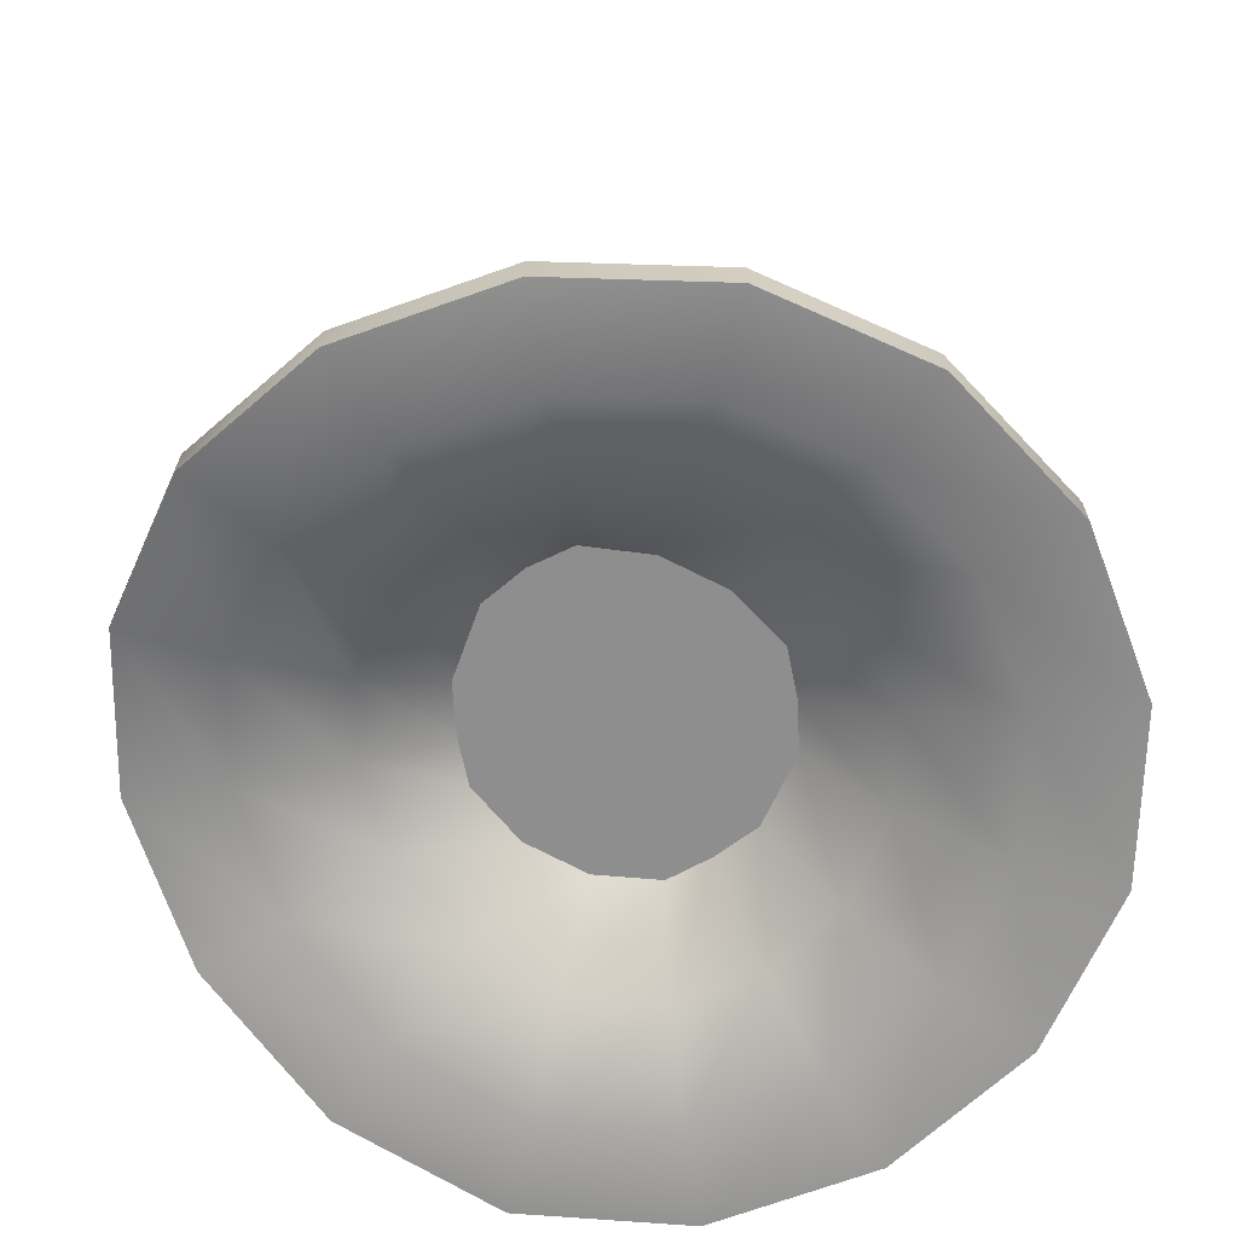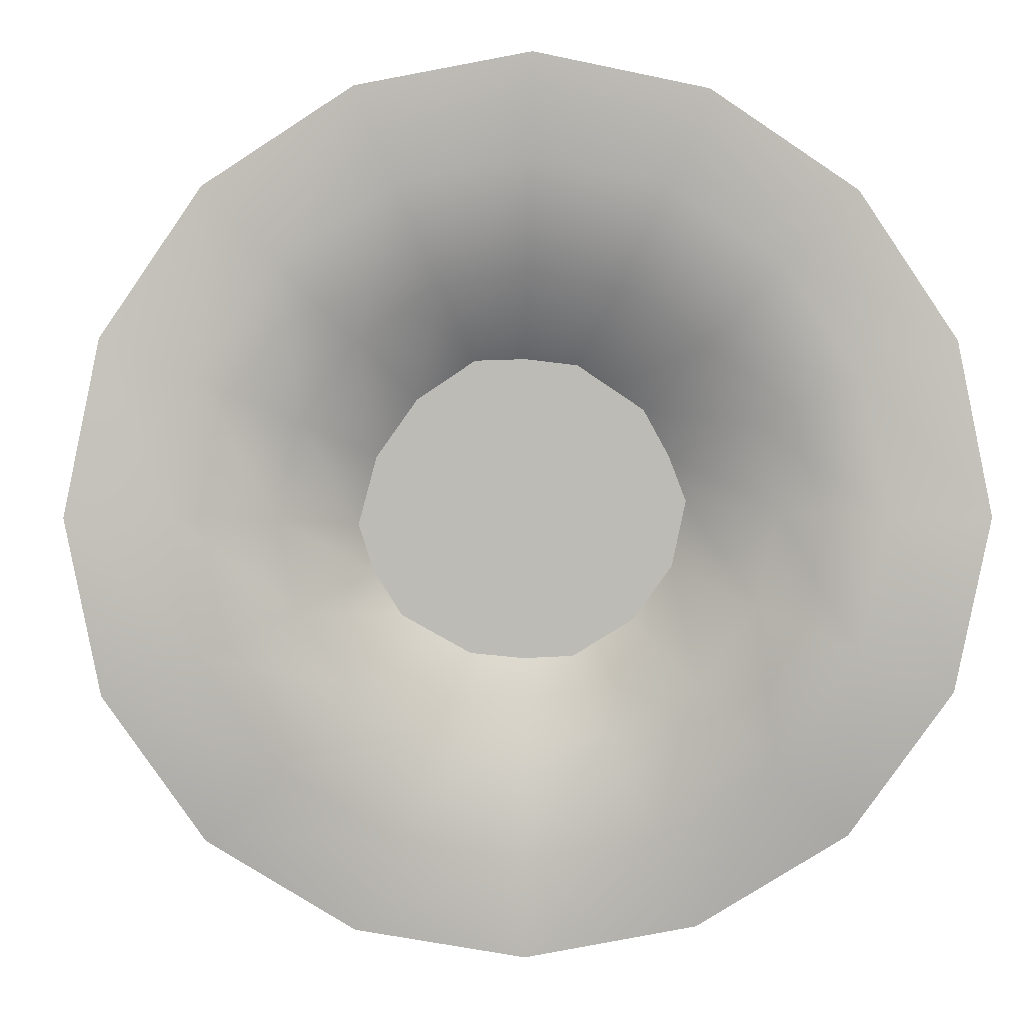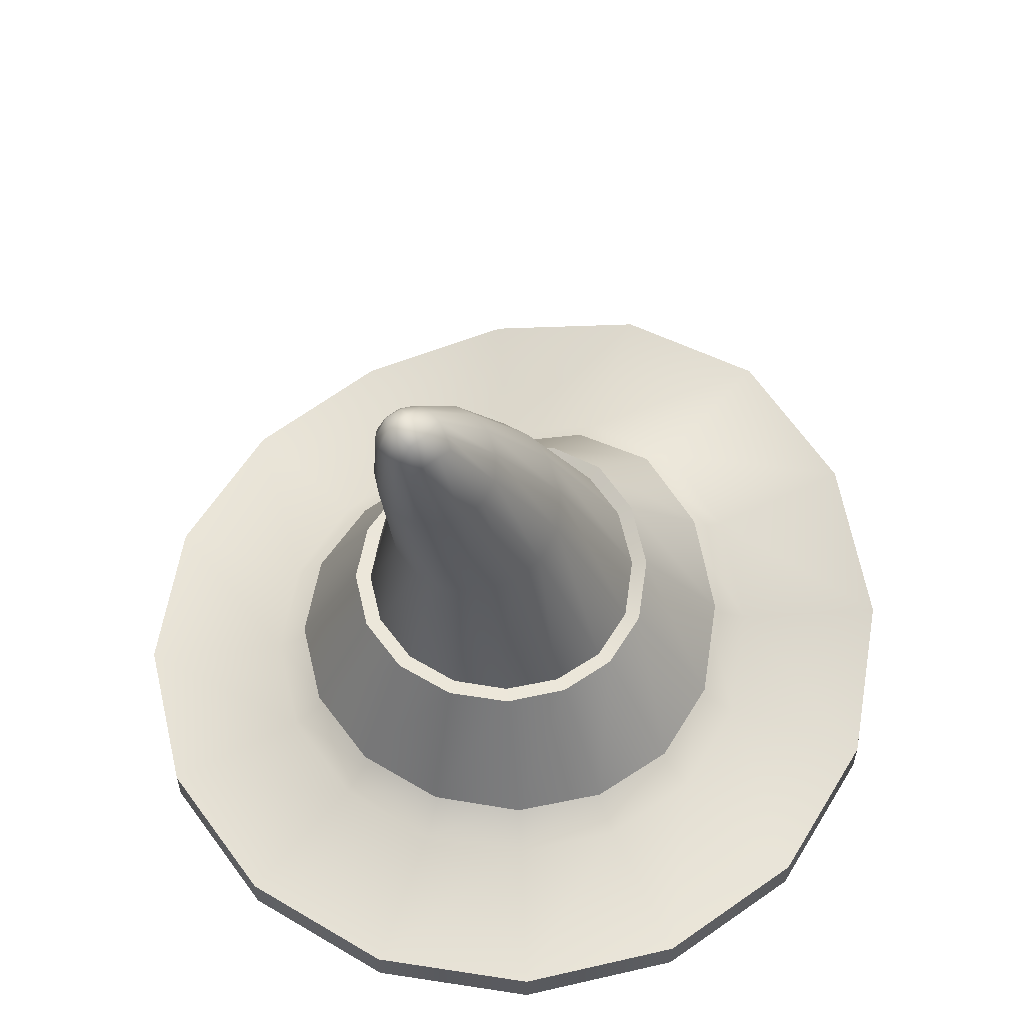
<metadata>
{"format":"obj","ext":"obj","renderer":"f3d","projection":"perspective","resolution":1024,"background":"white","views":[{"elev":-66.8,"azim":99.5,"up":"+Z"},{"elev":0.9,"azim":176.8,"up":"+Y"},{"elev":58.2,"azim":-137.2,"up":"+Z"}]}
</metadata>
<code>
g m_WitchHat01
v -0.1902 0.1012 -0.03894
v -0.1204 0.1261 0.2098
v -0.13 0.07787 0.2217
v -0.2054 0.02268 -0.0453
v -0.1197 0.02962 0.2381
v -0.1891 -0.0581 -0.04482
v -0.08936 -0.009103 0.2612
v -0.141 -0.1279 -0.02948
v -0.04616 -0.03067 0.2824
v -0.07256 -0.171 -0.008449
v -0.001014 -0.0362 0.2916
v -0.001014 -0.1839 0.002545
v 0.04413 -0.03067 0.2824
v 0.07053 -0.171 -0.008449
v 0.08733 -0.009103 0.2612
v 0.139 -0.1279 -0.02948
v -0.1463 0.1682 -0.03357
v 0.1177 0.02962 0.2381
v 0.1871 -0.0581 -0.04482
v 0.128 0.07787 0.2217
v 0.2034 0.02268 -0.0453
v 0.1183 0.1261 0.2098
v 0.1881 0.1012 -0.03894
v -0.001014 0.07736 0.4686
v -0.03115 0.08081 0.462
v -0.0598 0.09421 0.4464
v -0.08041 0.1195 0.4304
v -0.08772 0.1524 0.4196
v -0.08127 0.186 0.4133
v -0.0927 0.1673 0.1996
v -0.07995 0.2135 -0.03001
v -0.05082 0.1951 0.1927
v -0.001014 0.2295 -0.02876
v -0.001014 0.2049 0.1903
v 0.07792 0.2135 -0.03001
v 0.04879 0.1951 0.1927
v 0.1443 0.1682 -0.03357
v 0.09067 0.1673 0.1996
v 0.1881 0.1012 -0.03894
v 0.1183 0.1261 0.2098
v -0.03439 0.2341 0.4057
v -0.001014 0.2409 0.4046
v -0.06256 0.2148 0.4088
v 0.06054 0.2148 0.4098
v 0.07924 0.186 0.4133
v 0.03236 0.2341 0.4057
v -0.02225 0.2419 0.5389
v -0.001995 0.2455 0.5413
v -0.03872 0.2328 0.5278
v -0.04526 0.2171 0.5401
v -0.04929 0.1942 0.5412
v -0.04951 0.172 0.5333
v -0.03516 0.1657 0.5487
v -0.01722 0.1597 0.5566
v 0.0006516 0.1582 0.5592
v 0.01829 0.1584 0.5549
v 0.02912 0.08081 0.462
v 0.05778 0.09421 0.4464
v 0.07838 0.1195 0.4304
v 0.0857 0.1524 0.4196
v 0.07924 0.186 0.4133
v 0.03453 0.157 0.5397
v 0.0427 0.1759 0.5447
v 0.04765 0.1977 0.5414
v 0.04823 0.2143 0.5301
v 0.02353 0.19 0.5778
v 0.0427 0.1759 0.5447
v 0.02913 0.2143 0.5769
v 0.04765 0.1977 0.5414
v 0.03527 0.2298 0.5409
v 0.04823 0.2143 0.5301
v 0.01809 0.2415 0.5426
v 0.01249 0.2221 0.5836
v 0.006809 0.1938 0.5862
v -0.001995 0.2455 0.5413
v -0.006175 0.2254 0.583
v -0.01107 0.196 0.5848
v -0.02225 0.2419 0.5389
v -0.02513 0.2249 0.5744
v -0.02932 0.1988 0.5753
v -0.03872 0.2328 0.5278
v -0.04526 0.2171 0.5401
v -0.04929 0.1942 0.5412
v -0.148 0.3535 -0.2723
v -0.2283 0.5474 -0.2934
v -0.001014 0.5927 -0.2934
v -0.001014 0.3829 -0.2705
v -0.2722 0.2699 -0.2772
v -0.4211 0.4187 -0.2934
v -0.355 0.1453 -0.2846
v -0.5498 0.226 -0.2934
v -0.384 -0.001534 -0.2934
v -0.595 -0.001371 -0.2934
v -0.3544 -0.1495 -0.285
v -0.5498 -0.2287 -0.2763
v -0.2695 -0.2755 -0.24
v -0.4211 -0.4214 -0.2241
v -0.1442 -0.3578 -0.1825
v -0.2283 -0.5502 -0.1615
v -0.001014 -0.3856 -0.153
v -0.001014 -0.5954 -0.1302
v 0.1422 -0.3578 -0.1825
v 0.2263 -0.5502 -0.1615
v 0.2674 -0.2755 -0.24
v 0.419 -0.4214 -0.2241
v 0.3524 -0.1495 -0.285
v 0.5478 -0.2287 -0.2763
v 0.382 -0.001534 -0.2934
v 0.593 -0.001371 -0.2934
v 0.353 0.1453 -0.2846
v 0.5478 0.226 -0.2934
v 0.2702 0.2699 -0.2772
v 0.419 0.4187 -0.2934
v 0.1459 0.3535 -0.2723
v 0.2263 0.5474 -0.2934
v 0.2225 -0.2285 -0.2094
v 0.1172 -0.2971 -0.1533
v -0.001014 -0.3197 -0.1244
v -0.1192 -0.2971 -0.1533
v -0.2245 -0.2285 -0.2094
v -0.2966 -0.1222 -0.2522
v -0.3215 0.002278 -0.2581
v -0.2973 0.1252 -0.2467
v -0.2282 0.2297 -0.2371
v -0.1242 0.2998 -0.2307
v -0.001014 0.3246 -0.2285
v 0.1221 0.2998 -0.2307
v 0.2262 0.2297 -0.2371
v 0.2953 0.1252 -0.2467
v 0.3195 0.002278 -0.2581
v 0.2945 -0.1222 -0.2522
v -0.08934 0.2344 -0.02808
v -0.1303 0.3144 -0.214
v -0.001014 0.3404 -0.2118
v -0.001014 0.2524 -0.02695
v -0.1633 0.1835 -0.03131
v -0.2393 0.2406 -0.2202
v -0.2118 0.1085 -0.03625
v -0.3115 0.1309 -0.2295
v -0.2282 0.0217 -0.04214
v -0.3364 0.002677 -0.2405
v -0.2104 -0.06578 -0.04086
v -0.3105 -0.1255 -0.2341
v -0.159 -0.1411 -0.02385
v -0.2363 -0.2342 -0.1904
v -0.08406 -0.1892 -0.000302
v -0.1268 -0.3048 -0.1331
v -0.001014 -0.2048 0.01236
v -0.001014 -0.3286 -0.1034
v 0.08203 -0.1892 -0.000302
v 0.1248 -0.3048 -0.1331
v 0.157 -0.1411 -0.02385
v 0.2343 -0.2342 -0.1904
v 0.2084 -0.06578 -0.04086
v 0.3085 -0.1255 -0.2341
v 0.2262 0.0217 -0.04214
v 0.3344 0.002677 -0.2405
v 0.2098 0.1085 -0.03625
v 0.3095 0.1309 -0.2295
v 0.1613 0.1835 -0.03131
v 0.2373 0.2406 -0.2202
v 0.08731 0.2344 -0.02808
v 0.1283 0.3144 -0.214
v 0.03527 0.2298 0.5409
v 0.04823 0.2143 0.5301
v 0.01809 0.2415 0.5426
v 0.5478 0.226 -0.2934
v 0.5478 0.226 -0.3497
v 0.593 -0.001371 -0.3497
v 0.593 -0.001371 -0.2934
v 0.5478 -0.2287 -0.3326
v 0.5478 -0.2287 -0.2763
v 0.419 -0.4214 -0.2804
v 0.419 -0.4214 -0.2241
v 0.2263 -0.5502 -0.2178
v 0.2263 -0.5502 -0.1615
v -0.001014 -0.5954 -0.1864
v -0.001014 -0.5954 -0.1302
v -0.2283 -0.5502 -0.2178
v -0.2283 -0.5502 -0.1615
v -0.4211 -0.4214 -0.2804
v -0.4211 -0.4214 -0.2241
v -0.5498 -0.2287 -0.3326
v -0.5498 -0.2287 -0.2763
v 0.419 0.4187 -0.2934
v 0.419 0.4187 -0.3497
v 0.5478 0.226 -0.3497
v 0.5478 0.226 -0.2934
v 0.2263 0.5474 -0.2934
v 0.2263 0.5474 -0.3497
v -0.001014 0.5927 -0.2934
v -0.001014 0.5927 -0.3497
v -0.2283 0.5474 -0.2934
v -0.2283 0.5474 -0.3497
v -0.4211 0.4187 -0.2934
v -0.4211 0.4187 -0.3497
v -0.5498 0.226 -0.2934
v -0.5498 0.226 -0.3497
v -0.595 -0.001371 -0.2934
v -0.595 -0.001371 -0.3497
v -0.5498 -0.2287 -0.2763
v -0.5498 -0.2287 -0.3326
v -0.1949 0.07898 -0.1848
v -0.219 0.0178 -0.1788
v -0.1472 0.08988 -0.1858
v -0.1603 0.1404 -0.1907
v -0.02858 0.1678 -0.1934
v -0.07106 0.1995 -0.1965
v 0.06593 0.2054 -0.1971
v -0.0009381 0.2077 -0.1973
v -0.1057 0.004016 -0.1775
v -0.201 -0.07006 -0.1703
v 0.03696 0.09578 -0.1864
v 0.1433 0.1534 -0.192
v -0.04487 -0.08165 -0.1692
v -0.148 -0.1434 -0.1632
v 0.09867 0.008185 -0.1779
v 0.1973 0.07696 -0.1846
v 0.02566 -0.1538 -0.1621
v -0.06779 -0.1919 -0.1584
v 0.1471 -0.08131 -0.1692
v 0.2213 -0.01326 -0.1758
v 0.07024 -0.1874 -0.1589
v -0.0009382 -0.1947 -0.1582
v 0.1633 -0.1355 -0.1639
v 0.2009 -0.07581 -0.1697
v -0.07106 0.1995 -0.1965
v -0.1194 0.2961 -0.2803
v -0.2315 0.2229 -0.2826
v -0.1603 0.1404 -0.1907
v -0.2992 0.1222 -0.2877
v -0.1949 0.07898 -0.1848
v -0.326 0.005098 -0.291
v -0.219 0.0178 -0.1788
v -0.3009 -0.1219 -0.2831
v -0.201 -0.07006 -0.1703
v -0.225 -0.2272 -0.2487
v -0.148 -0.1434 -0.1632
v -0.1145 -0.2933 -0.2082
v -0.06779 -0.1919 -0.1584
v -0.000986 -0.3131 -0.1903
v -0.0009382 -0.1947 -0.1582
v 0.1146 -0.2926 -0.2089
v 0.07024 -0.1874 -0.1589
v 0.2294 -0.2247 -0.2493
v 0.1633 -0.1355 -0.1639
v 0.3003 -0.1242 -0.2837
v 0.2009 -0.07581 -0.1697
v 0.3253 -0.00557 -0.2898
v 0.2213 -0.01326 -0.1758
v 0.2969 0.1207 -0.2858
v 0.1973 0.07696 -0.1846
v 0.2233 0.2268 -0.2822
v 0.1433 0.1534 -0.192
v 0.1157 0.2973 -0.2796
v 0.06593 0.2054 -0.1971
v -0.000987 0.3188 -0.2803
v -0.0009381 0.2077 -0.1973
v 0.3225 -0.3285 -0.2905
v 0.1728 -0.4279 -0.2311
v 0.419 -0.4214 -0.2804
v 0.2263 -0.5502 -0.2178
v -0.001014 -0.4623 -0.2009
v -0.001014 -0.5954 -0.1864
v -0.1749 -0.4279 -0.2311
v -0.2283 -0.5502 -0.2178
v -0.3245 -0.3285 -0.2905
v -0.4211 -0.4214 -0.2804
v -0.4254 -0.1783 -0.3381
v -0.5498 -0.2287 -0.3326
v -0.4608 -0.001476 -0.3497
v -0.595 -0.001371 -0.3497
v -0.4259 0.1747 -0.3441
v -0.5498 0.226 -0.3497
v -0.3264 0.3241 -0.3394
v -0.4211 0.4187 -0.3497
v -0.1772 0.4241 -0.3362
v -0.2283 0.5474 -0.3497
v -0.001014 0.4592 -0.3351
v -0.001014 0.5927 -0.3497
v 0.1752 0.4241 -0.3362
v 0.2263 0.5474 -0.3497
v 0.3244 0.3241 -0.3394
v 0.419 0.4187 -0.3497
v 0.4239 0.1747 -0.3441
v 0.5478 0.226 -0.3497
v 0.4588 -0.001476 -0.3497
v 0.593 -0.001371 -0.3497
v 0.4234 -0.1783 -0.3381
v 0.5478 -0.2287 -0.3326
v -0.1303 0.3144 -0.214
v -0.1242 0.2998 -0.2307
v -0.001014 0.3246 -0.2285
v -0.001014 0.3404 -0.2118
v -0.2393 0.2406 -0.2202
v -0.2282 0.2297 -0.2371
v -0.3115 0.1309 -0.2295
v -0.2973 0.1252 -0.2467
v -0.3364 0.002677 -0.2405
v -0.3215 0.002278 -0.2581
v -0.3105 -0.1255 -0.2341
v -0.2966 -0.1222 -0.2522
v -0.2363 -0.2342 -0.1904
v -0.2245 -0.2285 -0.2094
v -0.1268 -0.3048 -0.1331
v -0.1192 -0.2971 -0.1533
v -0.001014 -0.3286 -0.1034
v -0.001014 -0.3197 -0.1244
v 0.1248 -0.3048 -0.1331
v 0.1172 -0.2971 -0.1533
v 0.2343 -0.2342 -0.1904
v 0.2225 -0.2285 -0.2094
v 0.3085 -0.1255 -0.2341
v 0.2945 -0.1222 -0.2522
v 0.3344 0.002677 -0.2405
v 0.3195 0.002278 -0.2581
v 0.3095 0.1309 -0.2295
v 0.2953 0.1252 -0.2467
v 0.2373 0.2406 -0.2202
v 0.2262 0.2297 -0.2371
v 0.1283 0.3144 -0.214
v 0.1221 0.2998 -0.2307
v -0.001014 0.2524 -0.02695
v -0.001014 0.2295 -0.02876
v -0.07995 0.2135 -0.03001
v -0.08934 0.2344 -0.02808
v -0.1463 0.1682 -0.03357
v -0.1633 0.1835 -0.03131
v -0.1902 0.1012 -0.03894
v -0.2118 0.1085 -0.03625
v -0.2054 0.02268 -0.0453
v -0.2282 0.0217 -0.04214
v -0.1891 -0.0581 -0.04482
v -0.2104 -0.06578 -0.04086
v -0.141 -0.1279 -0.02948
v -0.159 -0.1411 -0.02385
v -0.07256 -0.171 -0.008449
v -0.08406 -0.1892 -0.000302
v -0.001014 -0.1839 0.002545
v -0.001014 -0.2048 0.01236
v 0.07053 -0.171 -0.008449
v 0.08203 -0.1892 -0.000302
v 0.139 -0.1279 -0.02948
v 0.157 -0.1411 -0.02385
v 0.1871 -0.0581 -0.04482
v 0.2084 -0.06578 -0.04086
v 0.2034 0.02268 -0.0453
v 0.2262 0.0217 -0.04214
v 0.1881 0.1012 -0.03894
v 0.2098 0.1085 -0.03625
v 0.1443 0.1682 -0.03357
v 0.1613 0.1835 -0.03131
v 0.07792 0.2135 -0.03001
v 0.08731 0.2344 -0.02808
g m_WitchHat01_0
f 3 2 1
f 4 3 1
f 5 3 4
f 6 5 4
f 7 5 6
f 8 7 6
f 9 7 8
f 10 9 8
f 11 9 10
f 12 11 10
f 13 11 12
f 14 13 12
f 15 13 14
f 16 15 14
f 1 2 17
f 18 15 16
f 19 18 16
f 20 18 19
f 21 20 19
f 22 20 21
f 23 22 21
f 9 11 24
f 25 9 24
f 7 9 25
f 26 7 25
f 5 7 26
f 27 5 26
f 3 5 27
f 28 3 27
f 2 3 28
f 29 2 28
f 30 2 29
f 2 30 17
f 17 30 31
f 30 32 31
f 31 32 33
f 32 34 33
f 33 34 35
f 34 36 35
f 35 36 37
f 36 38 37
f 37 38 39
f 38 40 39
f 34 32 41
f 42 34 41
f 36 34 42
f 32 30 43
f 41 32 43
f 43 30 29
f 40 38 44
f 45 40 44
f 38 36 46
f 44 38 46
f 46 36 42
f 42 41 47
f 48 42 47
f 46 42 48
f 41 43 49
f 47 41 49
f 49 43 50
f 43 29 50
f 50 29 51
f 29 28 51
f 51 28 52
f 28 27 52
f 52 27 53
f 27 26 53
f 53 26 54
f 26 25 54
f 54 25 55
f 25 24 55
f 55 24 56
f 24 57 56
f 24 11 57
f 11 13 57
f 57 13 58
f 13 15 58
f 58 15 59
f 15 18 59
f 59 18 60
f 18 20 60
f 60 20 61
f 20 22 61
f 57 58 62
f 56 57 62
f 58 59 63
f 62 58 63
f 59 60 64
f 63 59 64
f 60 61 65
f 64 60 65
f 56 62 66
f 62 67 66
f 66 67 68
f 67 69 68
f 68 69 70
f 69 71 70
f 68 70 72
f 73 68 72
f 66 68 73
f 74 66 73
f 56 66 74
f 55 56 74
f 73 72 75
f 76 73 75
f 74 73 76
f 77 74 76
f 55 74 77
f 54 55 77
f 76 75 78
f 79 76 78
f 77 76 79
f 80 77 79
f 54 77 80
f 53 54 80
f 79 78 81
f 82 79 81
f 80 79 82
f 83 80 82
f 53 80 83
f 52 53 83
f 86 85 84
f 87 86 84
f 84 85 88
f 85 89 88
f 88 89 90
f 89 91 90
f 90 91 92
f 91 93 92
f 92 93 94
f 93 95 94
f 94 95 96
f 95 97 96
f 96 97 98
f 97 99 98
f 98 99 100
f 99 101 100
f 100 101 102
f 101 103 102
f 102 103 104
f 103 105 104
f 104 105 106
f 105 107 106
f 106 107 108
f 107 109 108
f 108 109 110
f 109 111 110
f 110 111 112
f 111 113 112
f 112 113 114
f 113 115 114
f 114 115 87
f 115 86 87
f 102 104 116
f 117 102 116
f 100 102 117
f 118 100 117
f 98 100 118
f 119 98 118
f 96 98 119
f 120 96 119
f 94 96 120
f 121 94 120
f 92 94 121
f 122 92 121
f 90 92 122
f 123 90 122
f 88 90 123
f 124 88 123
f 84 88 124
f 125 84 124
f 87 84 125
f 126 87 125
f 114 87 126
f 127 114 126
f 112 114 127
f 128 112 127
f 110 112 128
f 129 110 128
f 108 110 129
f 130 108 129
f 106 108 130
f 131 106 130
f 104 106 131
f 116 104 131
f 134 133 132
f 135 134 132
f 132 133 136
f 133 137 136
f 136 137 138
f 137 139 138
f 138 139 140
f 139 141 140
f 140 141 142
f 141 143 142
f 142 143 144
f 143 145 144
f 144 145 146
f 145 147 146
f 146 147 148
f 147 149 148
f 148 149 150
f 149 151 150
f 150 151 152
f 151 153 152
f 152 153 154
f 153 155 154
f 154 155 156
f 155 157 156
f 156 157 158
f 157 159 158
f 158 159 160
f 159 161 160
f 160 161 162
f 161 163 162
f 162 163 135
f 163 134 135
f 45 44 164
f 165 45 164
f 164 44 166
f 44 46 166
f 166 46 48
f 169 168 167
f 170 169 167
f 171 169 170
f 172 171 170
f 173 171 172
f 174 173 172
f 175 173 174
f 176 175 174
f 177 175 176
f 178 177 176
f 179 177 178
f 180 179 178
f 181 179 180
f 182 181 180
f 183 181 182
f 184 183 182
f 187 186 185
f 188 187 185
f 185 186 189
f 186 190 189
f 189 190 191
f 190 192 191
f 191 192 193
f 192 194 193
f 193 194 195
f 194 196 195
f 195 196 197
f 196 198 197
f 197 198 199
f 198 200 199
f 199 200 201
f 200 202 201
f 205 204 203
f 206 205 203
f 207 205 206
f 208 207 206
f 209 207 208
f 210 209 208
f 205 211 204
f 211 212 204
f 213 211 205
f 207 213 205
f 214 213 207
f 209 214 207
f 211 215 212
f 215 216 212
f 217 215 211
f 213 217 211
f 218 217 213
f 214 218 213
f 215 219 216
f 219 220 216
f 221 219 215
f 217 221 215
f 222 221 217
f 218 222 217
f 219 223 220
f 223 224 220
f 225 223 219
f 221 225 219
f 226 225 221
f 222 226 221
f 229 228 227
f 230 229 227
f 231 229 230
f 232 231 230
f 233 231 232
f 234 233 232
f 235 233 234
f 236 235 234
f 237 235 236
f 238 237 236
f 239 237 238
f 240 239 238
f 241 239 240
f 242 241 240
f 243 241 242
f 244 243 242
f 245 243 244
f 246 245 244
f 247 245 246
f 248 247 246
f 249 247 248
f 250 249 248
f 251 249 250
f 252 251 250
f 253 251 252
f 254 253 252
f 255 253 254
f 256 255 254
f 257 255 256
f 258 257 256
f 243 245 259
f 260 243 259
f 259 261 260
f 261 262 260
f 260 262 263
f 262 264 263
f 263 264 265
f 264 266 265
f 265 266 267
f 266 268 267
f 267 268 269
f 268 270 269
f 269 270 271
f 270 272 271
f 271 272 273
f 272 274 273
f 273 274 275
f 274 276 275
f 275 276 277
f 276 278 277
f 277 278 279
f 278 280 279
f 279 280 281
f 280 282 281
f 281 282 283
f 282 284 283
f 283 284 285
f 284 286 285
f 285 286 287
f 286 288 287
f 287 288 289
f 288 290 289
f 289 290 259
f 290 261 259
f 279 257 277
f 259 245 289
f 245 247 289
f 289 247 287
f 247 249 287
f 287 249 285
f 249 251 285
f 285 251 283
f 251 253 283
f 283 253 281
f 253 255 281
f 255 257 279
f 281 255 279
f 257 228 277
f 277 228 275
f 228 229 275
f 275 229 273
f 229 231 273
f 273 231 271
f 231 233 271
f 271 233 269
f 233 235 269
f 269 235 267
f 235 237 267
f 267 237 265
f 237 239 265
f 265 239 263
f 239 241 263
f 263 241 260
f 241 243 260
f 293 292 291
f 294 293 291
f 291 292 295
f 292 296 295
f 295 296 297
f 296 298 297
f 297 298 299
f 298 300 299
f 299 300 301
f 300 302 301
f 301 302 303
f 302 304 303
f 303 304 305
f 304 306 305
f 305 306 307
f 306 308 307
f 307 308 309
f 308 310 309
f 309 310 311
f 310 312 311
f 311 312 313
f 312 314 313
f 313 314 315
f 314 316 315
f 315 316 317
f 316 318 317
f 317 318 319
f 318 320 319
f 319 320 321
f 320 322 321
f 321 322 294
f 322 293 294
f 325 324 323
f 326 325 323
f 327 325 326
f 328 327 326
f 329 327 328
f 330 329 328
f 331 329 330
f 332 331 330
f 333 331 332
f 334 333 332
f 335 333 334
f 336 335 334
f 337 335 336
f 338 337 336
f 339 337 338
f 340 339 338
f 341 339 340
f 342 341 340
f 343 341 342
f 344 343 342
f 345 343 344
f 346 345 344
f 347 345 346
f 348 347 346
f 349 347 348
f 350 349 348
f 351 349 350
f 352 351 350
f 353 351 352
f 354 353 352
f 324 353 354
f 323 324 354
f 228 257 258
f 227 228 258

</code>
